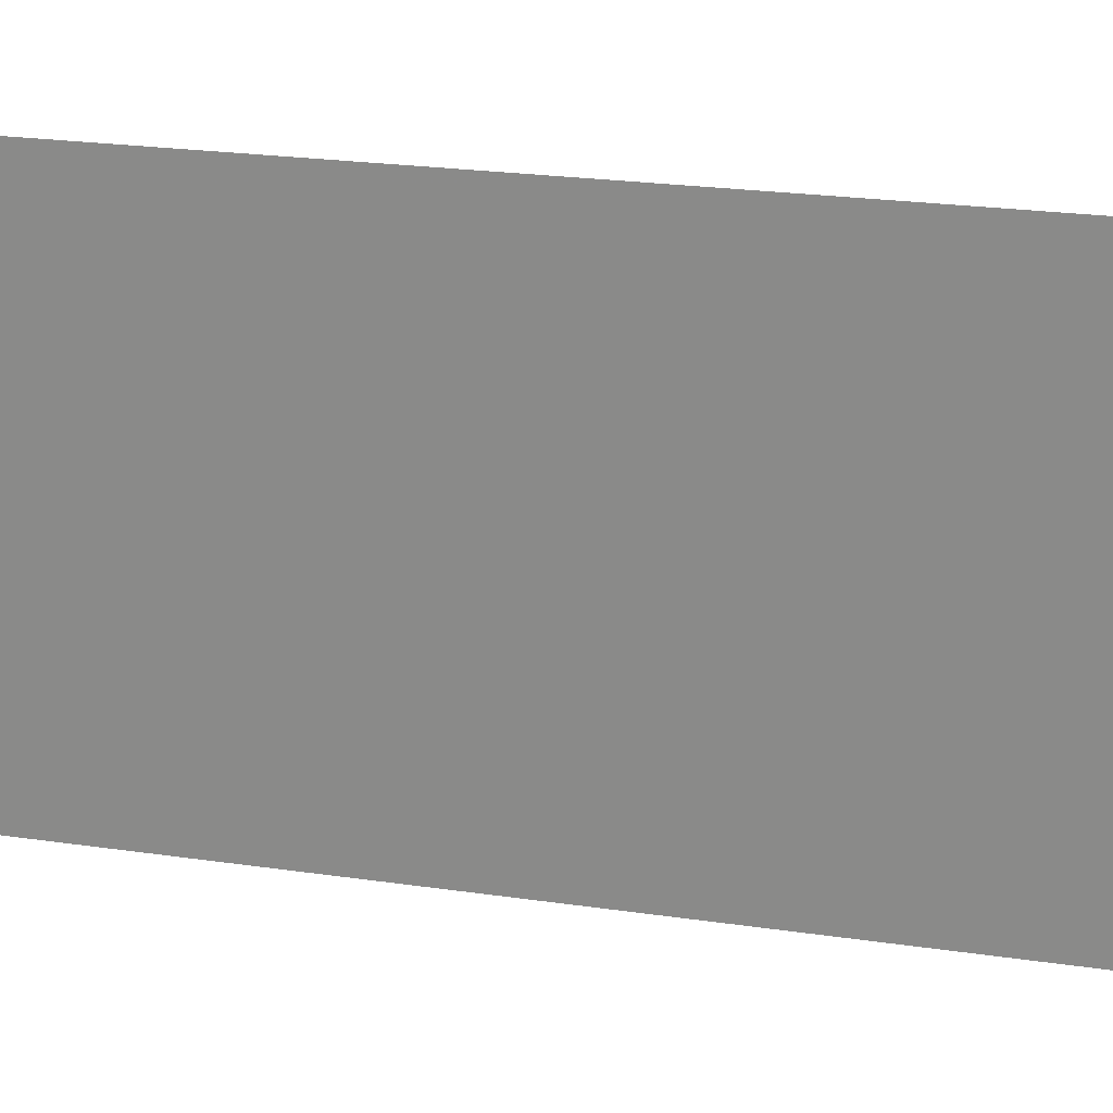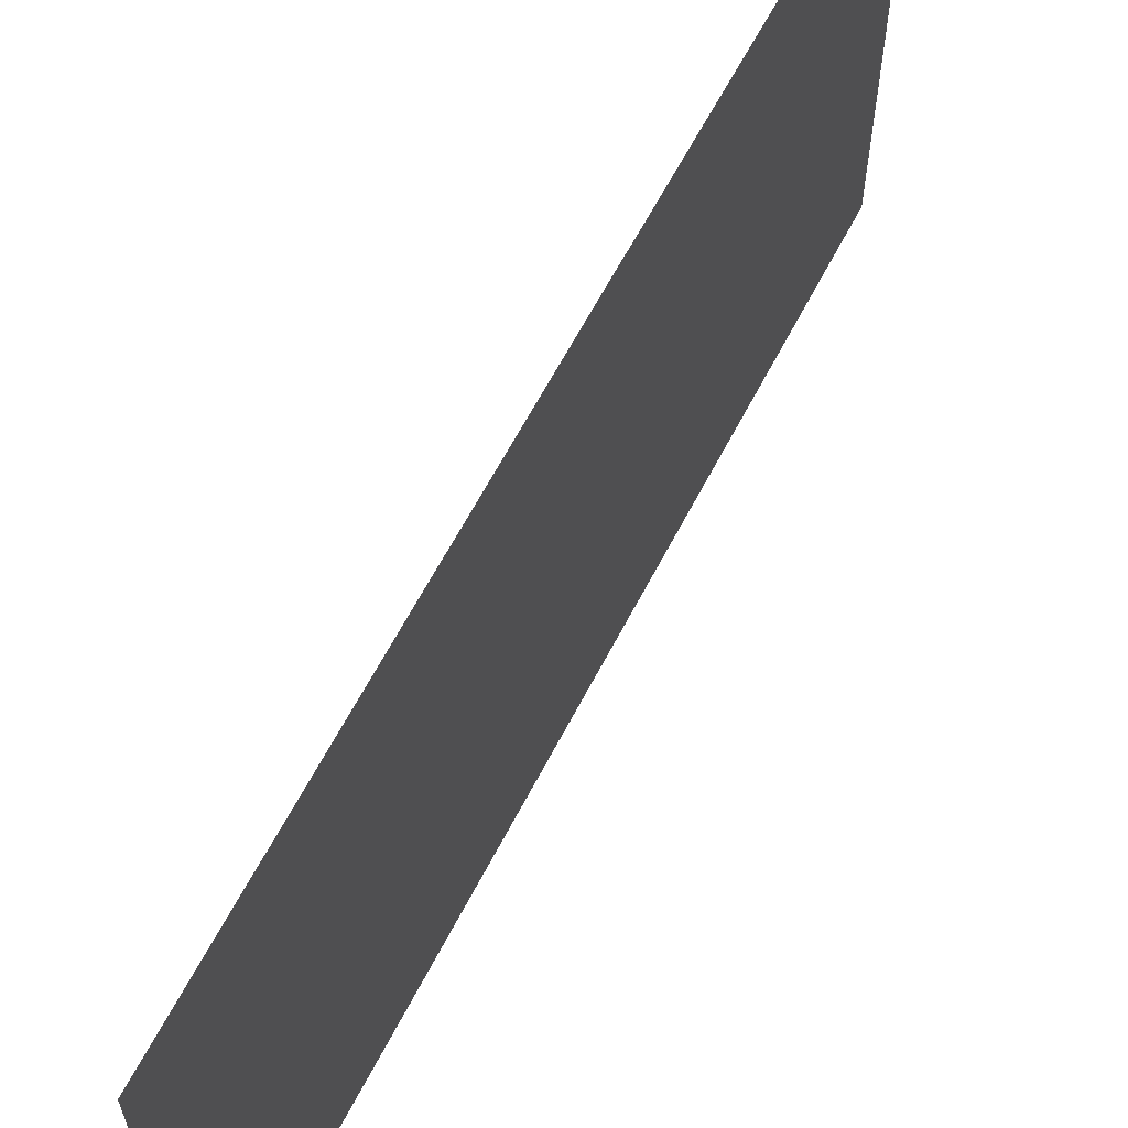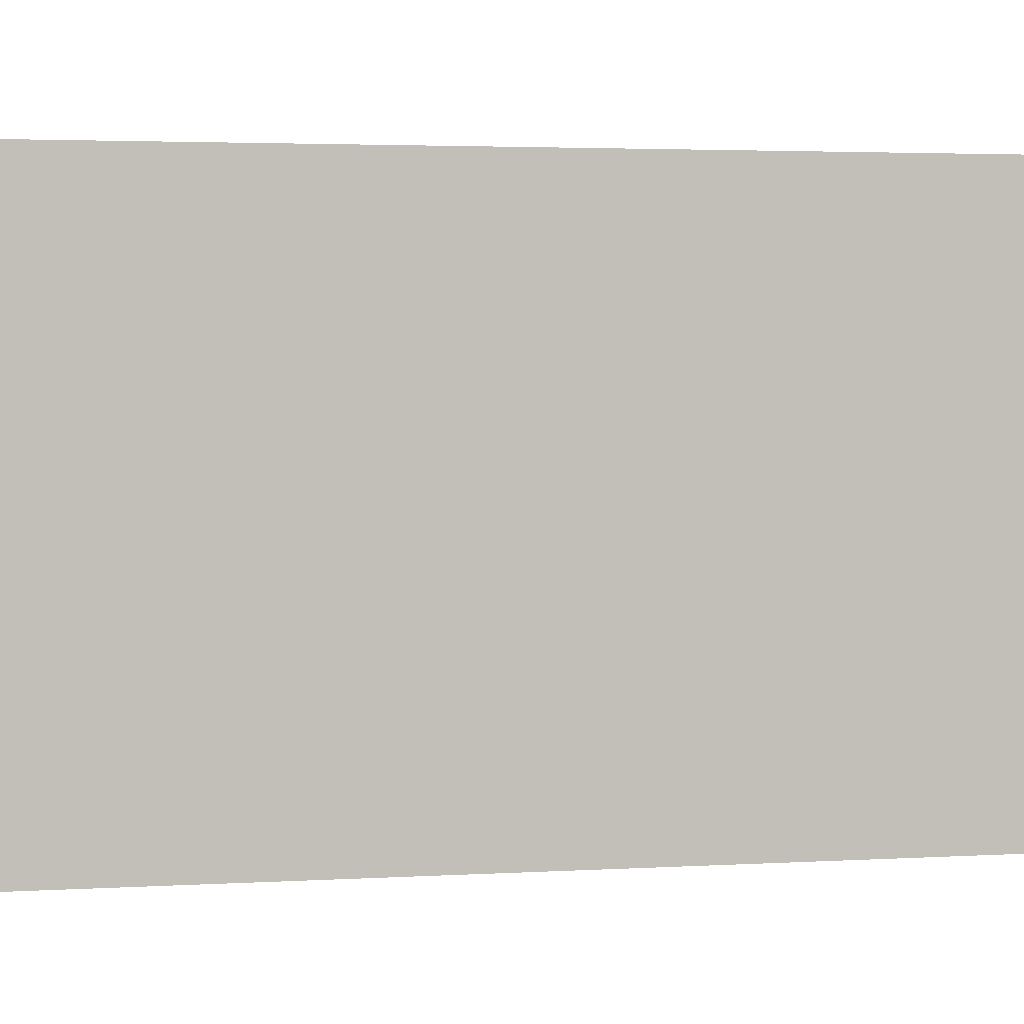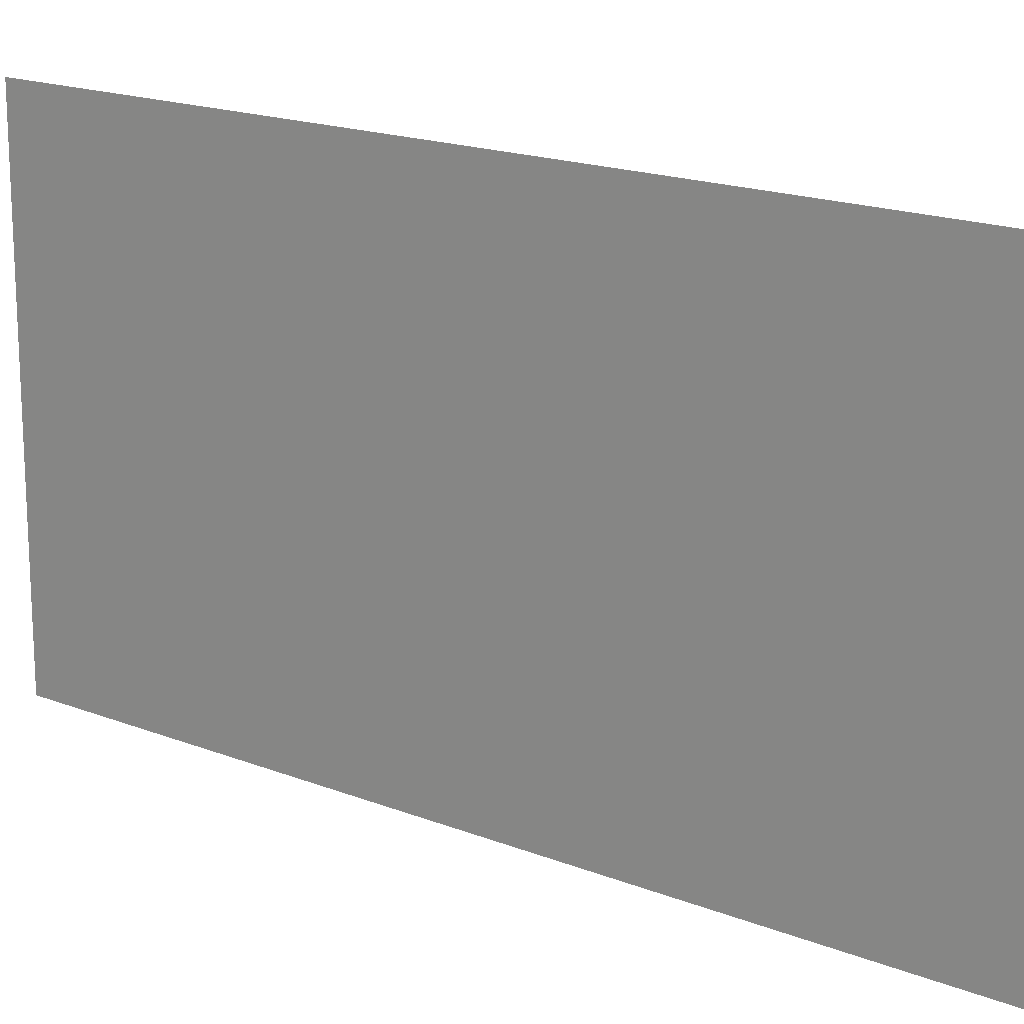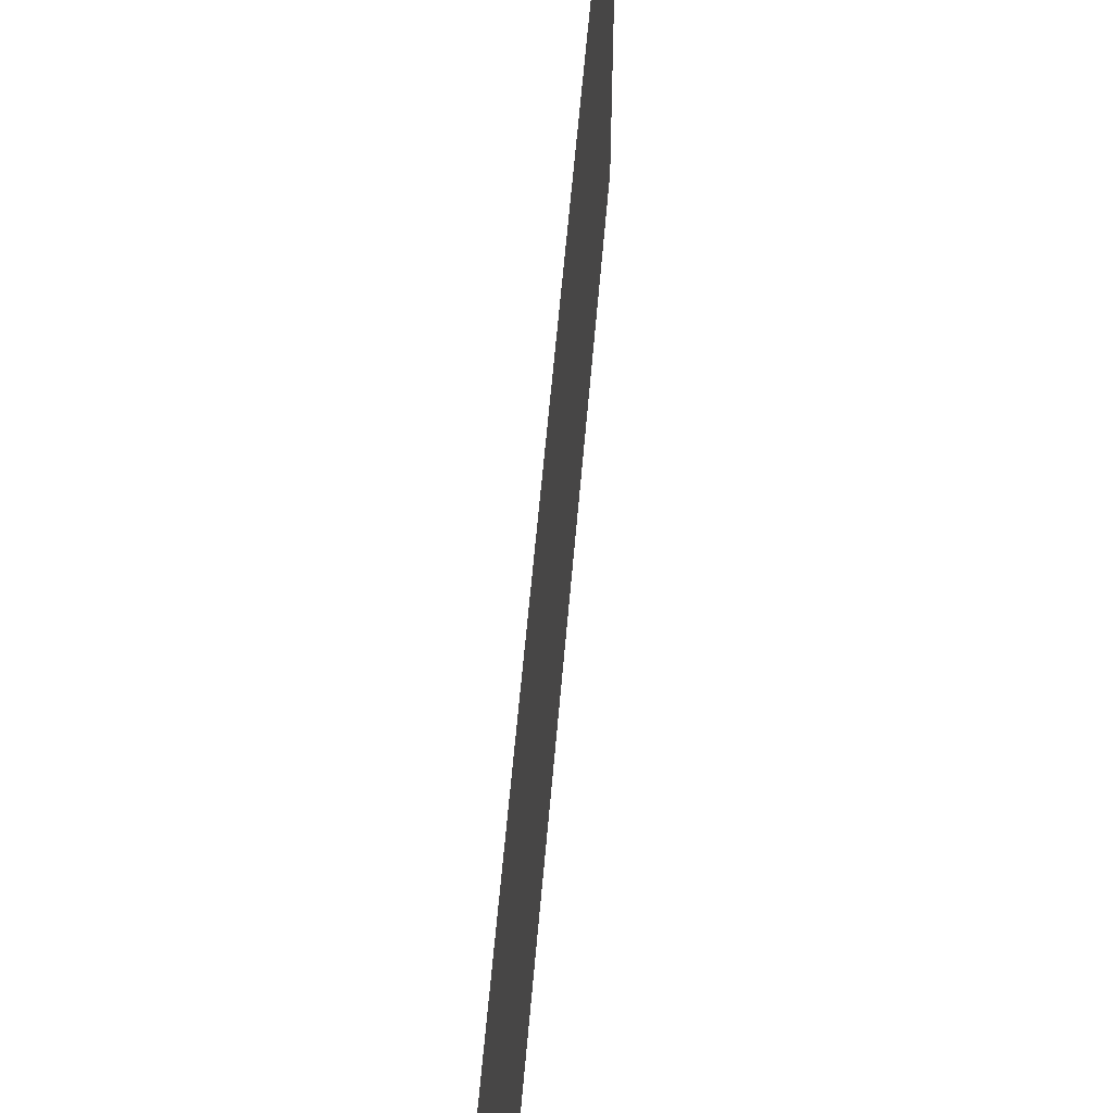
<metadata>
{"format":"obj","ext":"obj","renderer":"f3d","projection":"perspective","resolution":1024,"background":"white","views":[{"elev":23.4,"azim":117.9,"up":"+Z"},{"elev":62.4,"azim":-138.7,"up":"+Z"},{"elev":2.9,"azim":-88.5,"up":"+Z"},{"elev":17.6,"azim":142.1,"up":"+Z"},{"elev":60.0,"azim":-161.1,"up":"+Z"}]}
</metadata>
<code>
o wall/weeping_wall/straight
v 0 0 54
v 51 -204 54
v 51 -204 -54
v 0 0 -54
f 1 2 3
f 1 3 4

</code>
